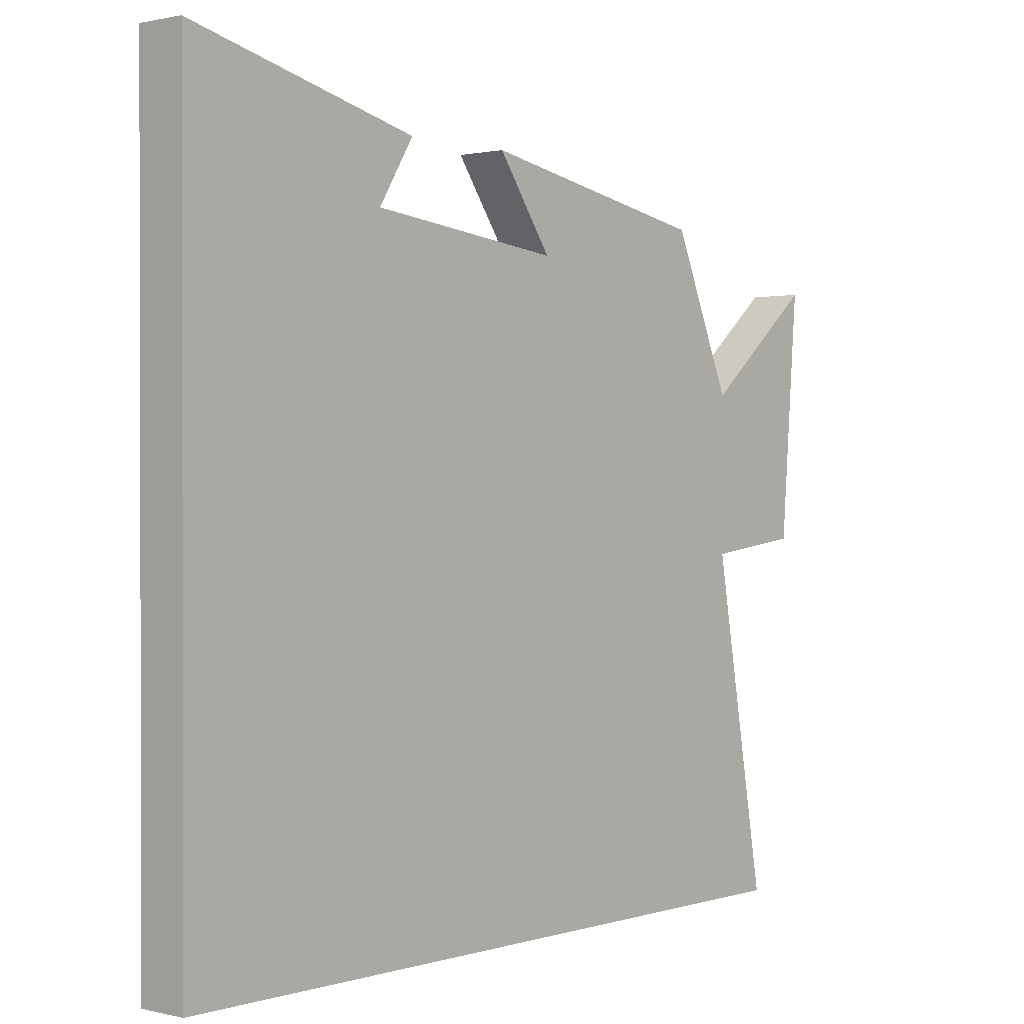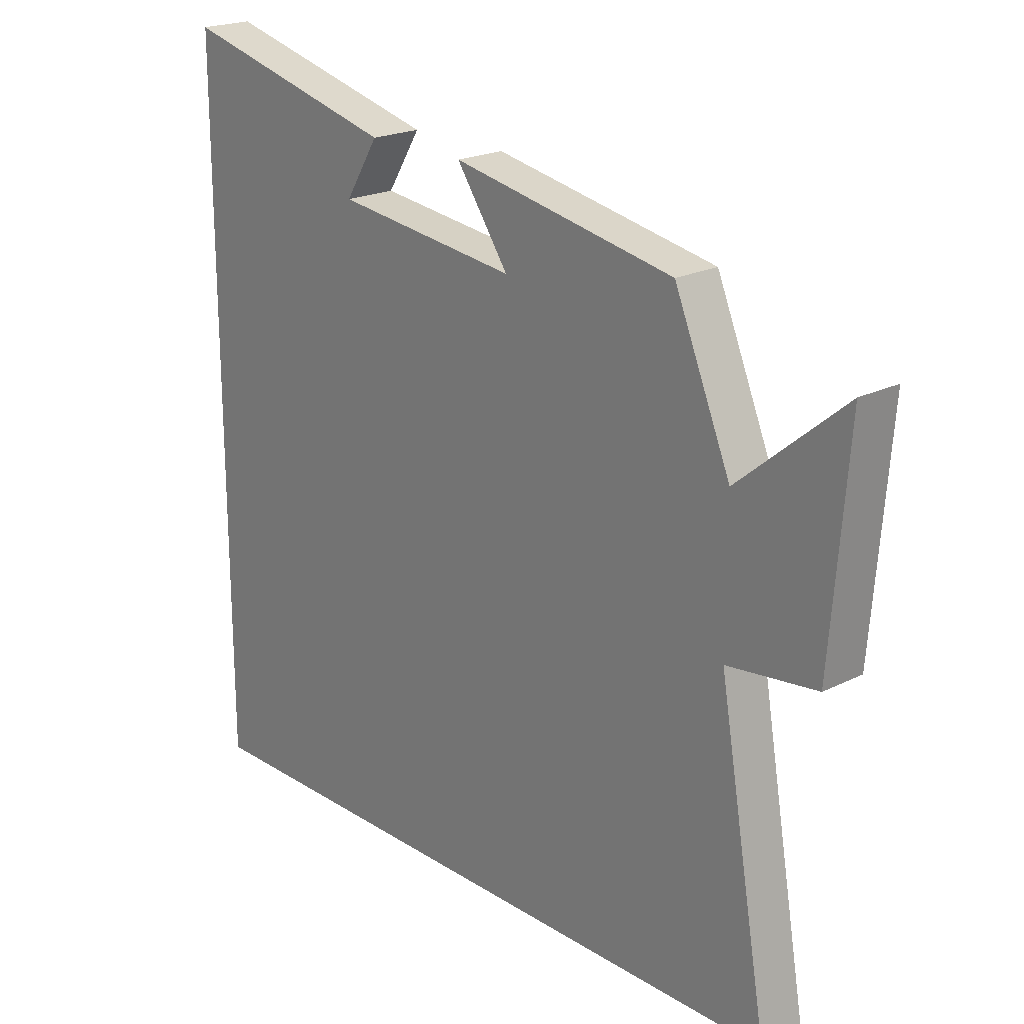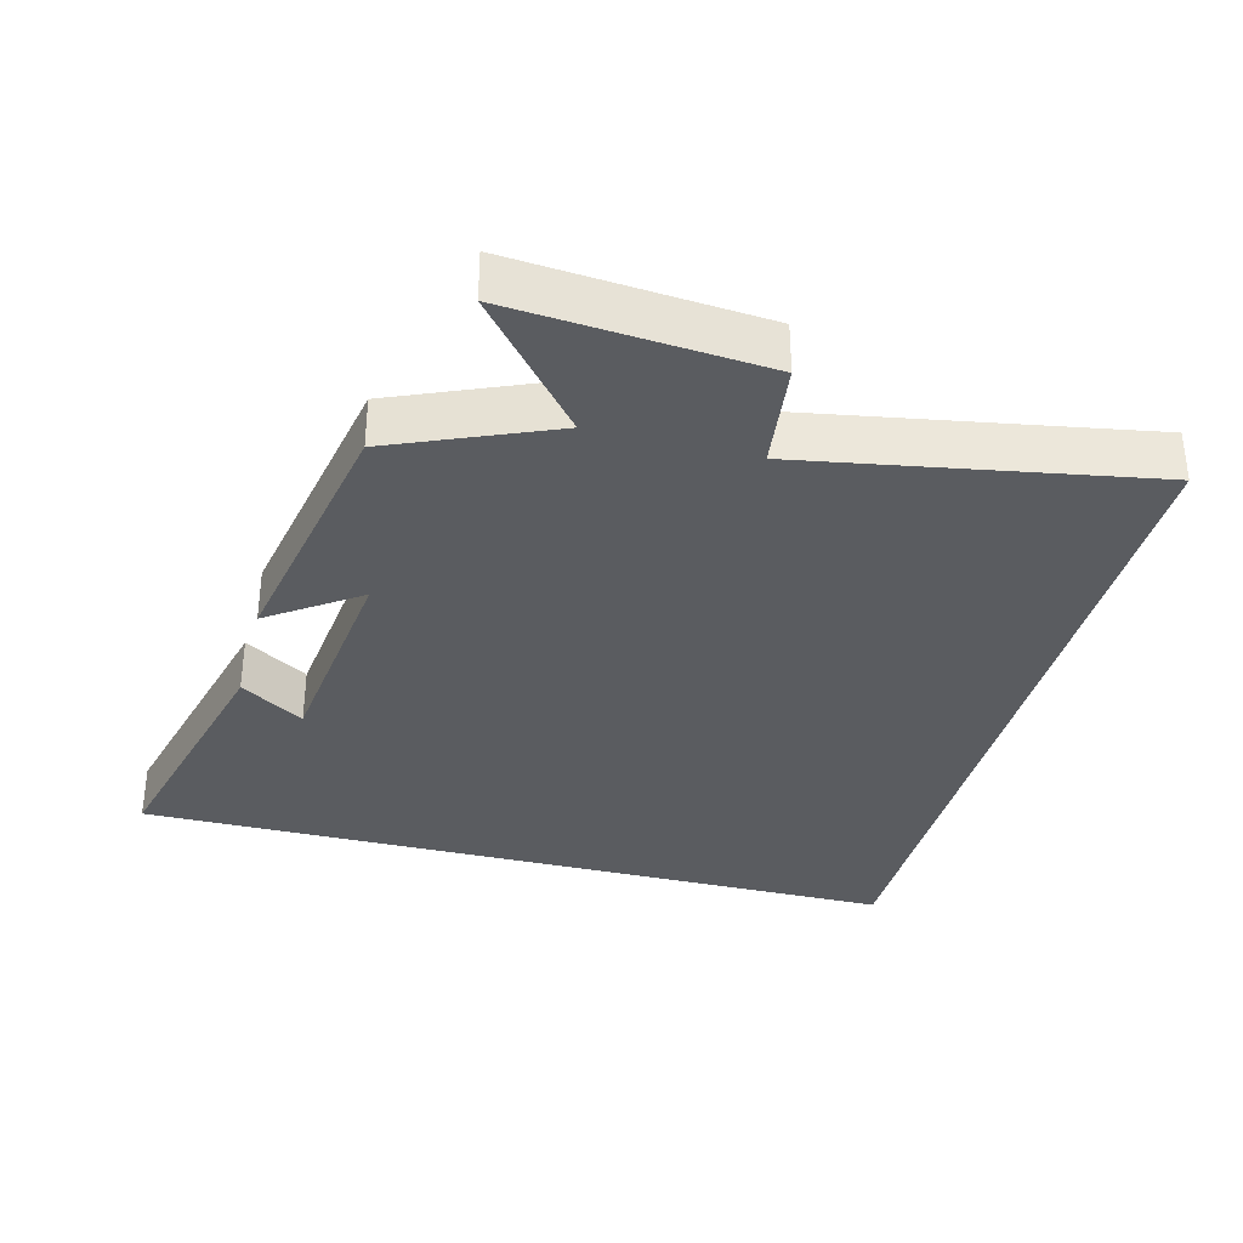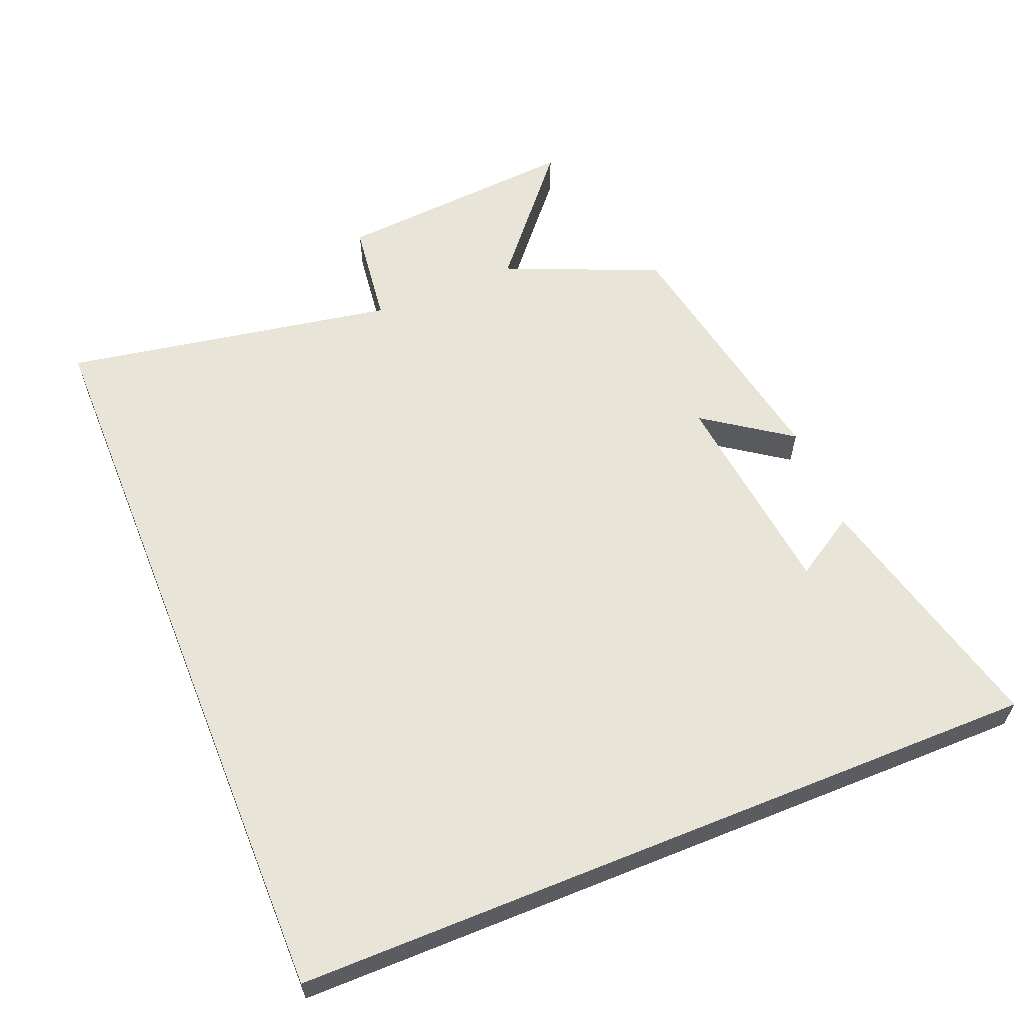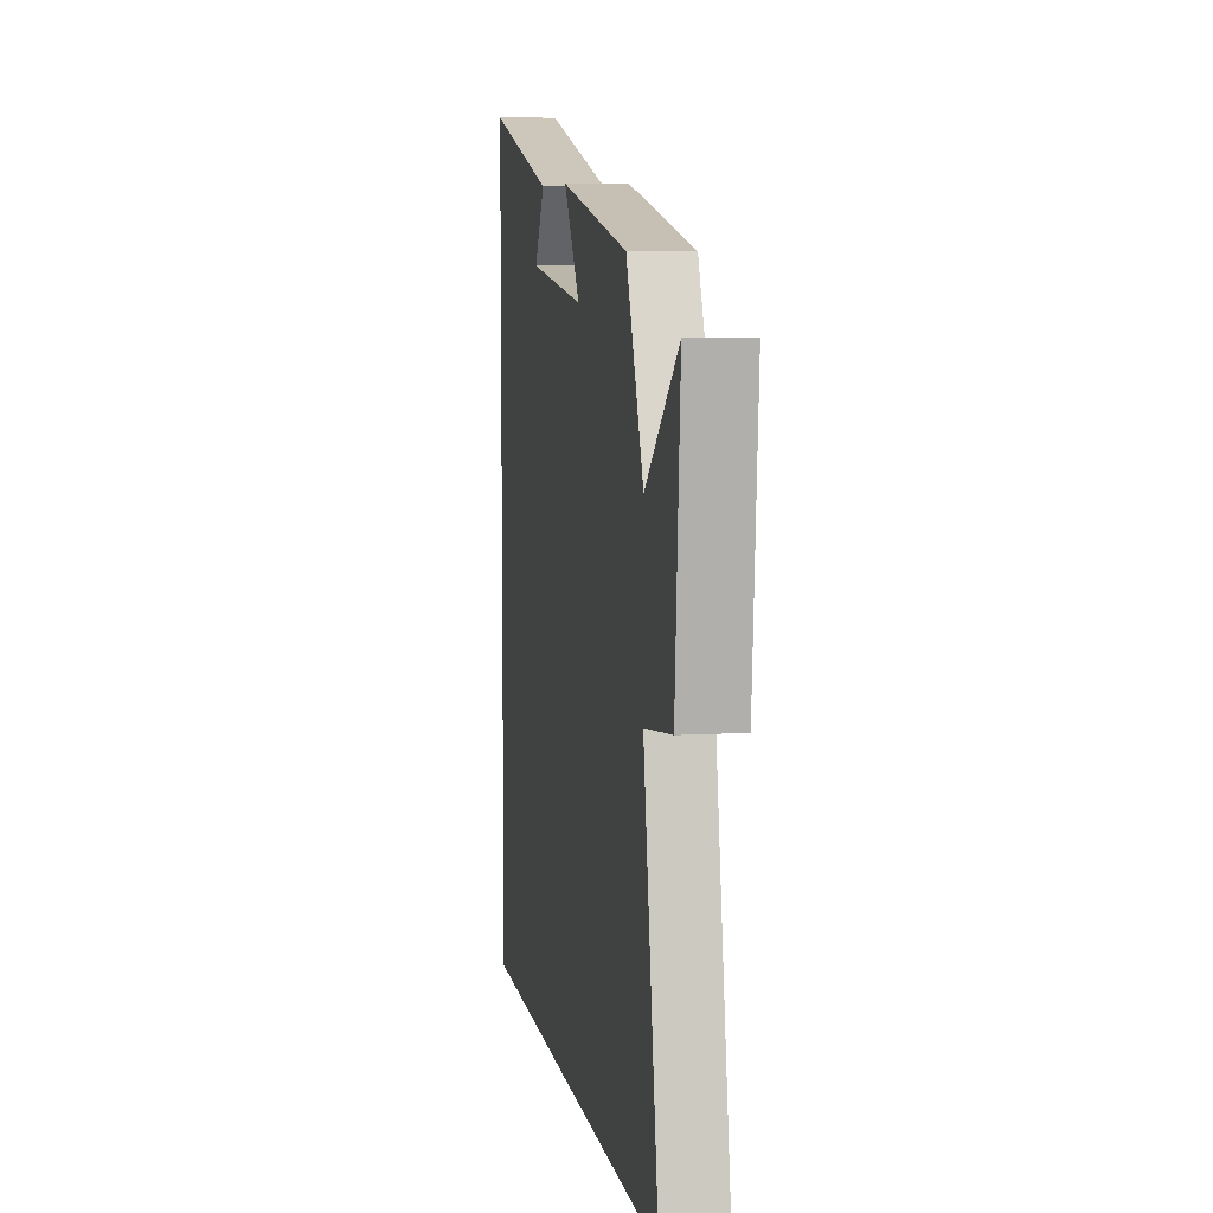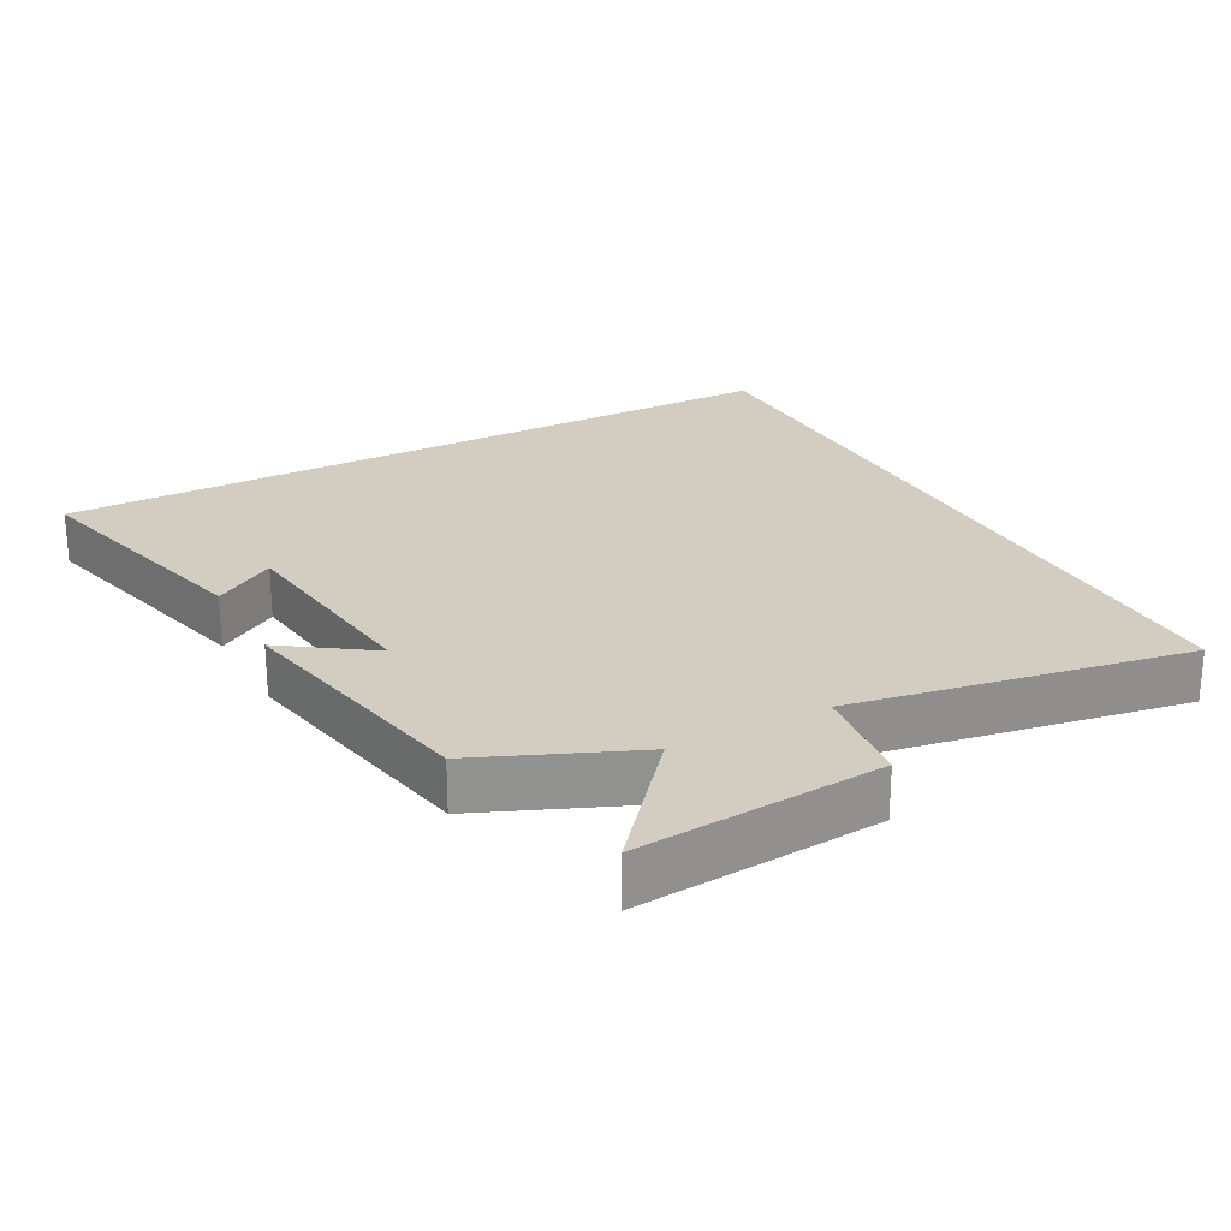
<metadata>
{"format":"obj","ext":"obj","renderer":"f3d","projection":"perspective","resolution":1024,"background":"white","views":[{"elev":0.8,"azim":-49.2,"up":"+Z"},{"elev":21.2,"azim":48.4,"up":"+Z"},{"elev":-34.2,"azim":75.3,"up":"+Y"},{"elev":60.3,"azim":-112.1,"up":"+Y"},{"elev":7.3,"azim":80.3,"up":"+Z"},{"elev":24.5,"azim":61.7,"up":"+Y"}]}
</metadata>
<code>
v 0.585 0.07 -0.5
v -0.5 0.07 -0.5
v -0.5 0.07 0.592
v -0.134 0.07 0.5
v -0.19 0.07 0.41
v 0.118 0.07 0.374
v 0.03 0.07 0.5
v 0.405 0.07 0.429
v 0.5 0.07 0.205
v 0.679 0.07 0.356
v 0.651 0.07 0.002
v 0.5 0.07 -0.017
v 0.585 0 -0.5
v -0.5 0 -0.5
v -0.5 0 0.592
v -0.134 0 0.5
v -0.19 0 0.41
v 0.118 0 0.374
v 0.03 0 0.5
v 0.405 0 0.429
v 0.5 0 0.205
v 0.679 0 0.356
v 0.651 0 0.002
v 0.5 0 -0.017
f 9 10 11 12
f 8 9 12
f 7 8 12
f 6 7 12
f 12 1 2
f 6 12 2
f 5 6 2
f 3 4 5
f 2 3 5
f 24 23 22 21
f 24 21 20
f 24 20 19
f 24 19 18
f 14 13 24
f 14 24 18
f 14 18 17
f 17 16 15
f 17 15 14
f 1 13 14 2
f 2 14 15 3
f 3 15 16 4
f 4 16 17 5
f 5 17 18 6
f 6 18 19 7
f 7 19 20 8
f 8 20 21 9
f 9 21 22 10
f 10 22 23 11
f 11 23 24 12
f 12 24 13 1

</code>
